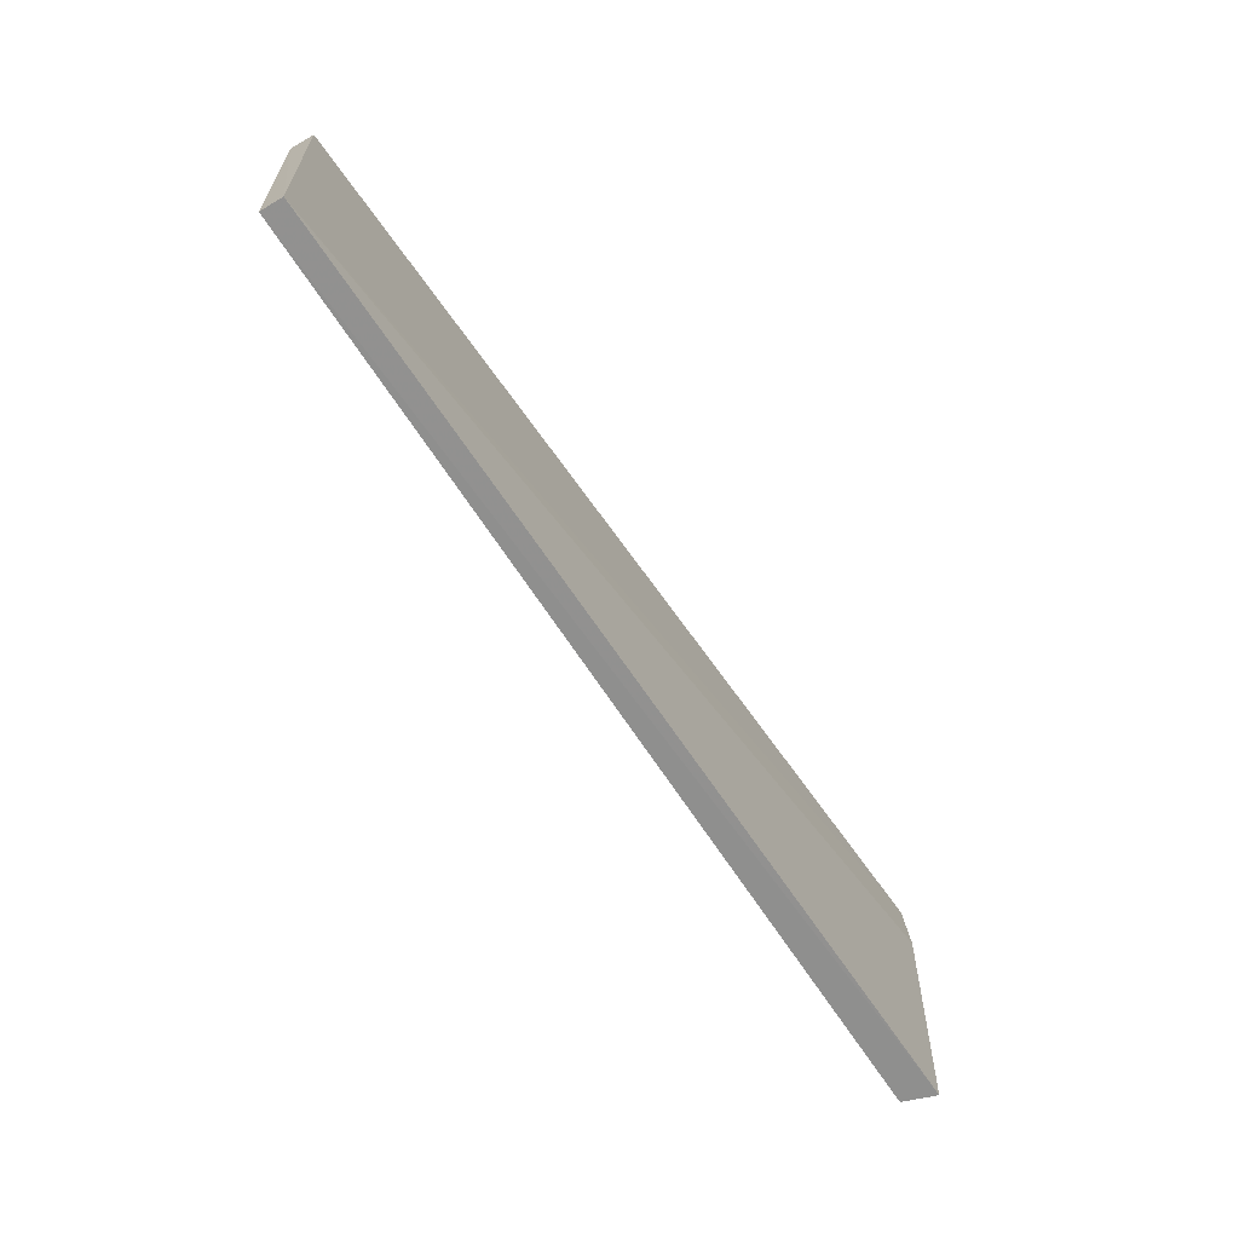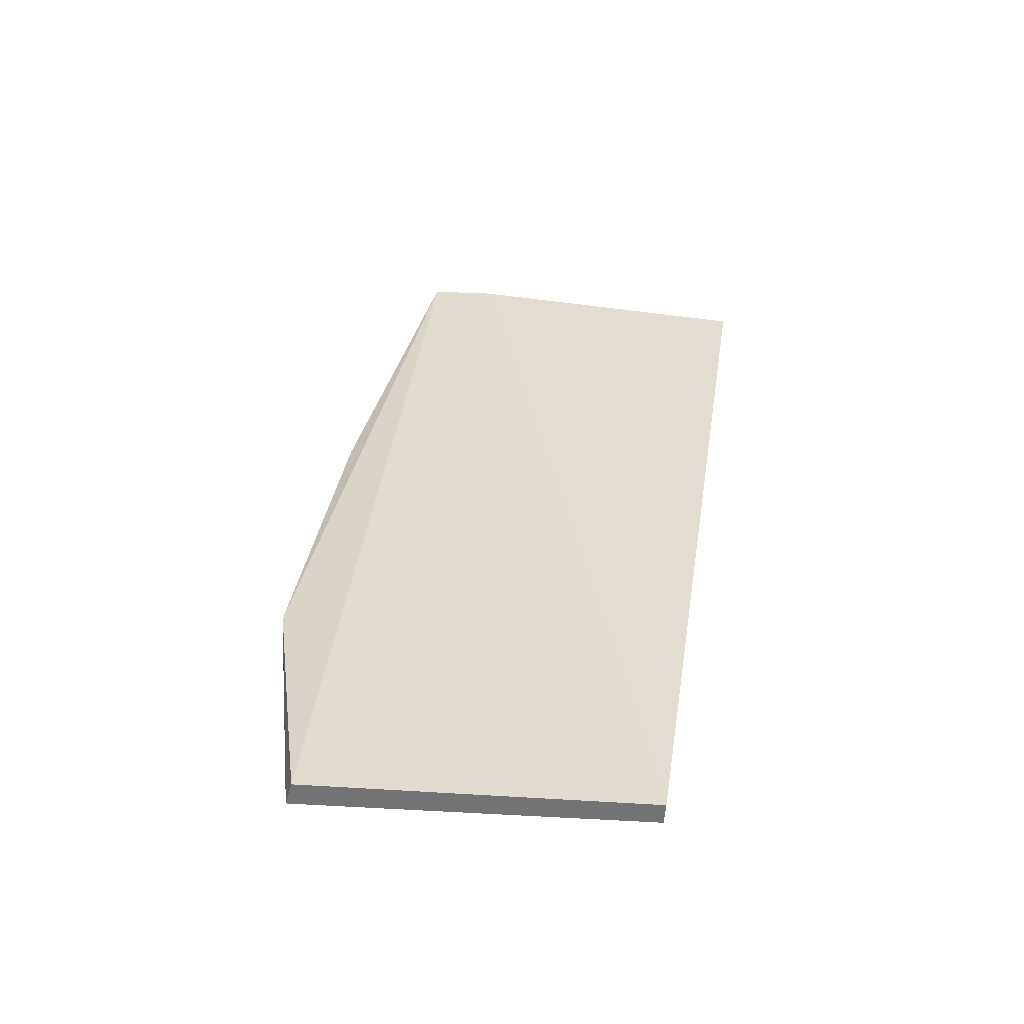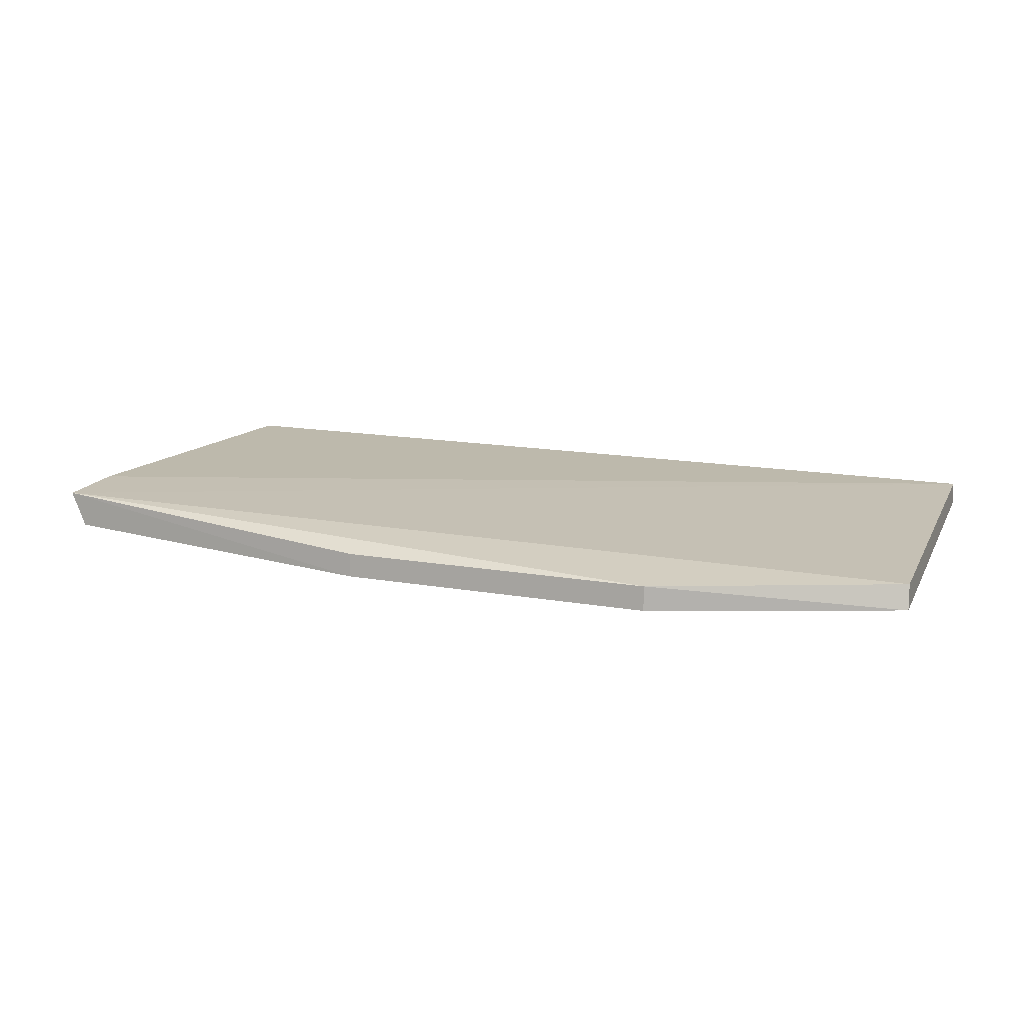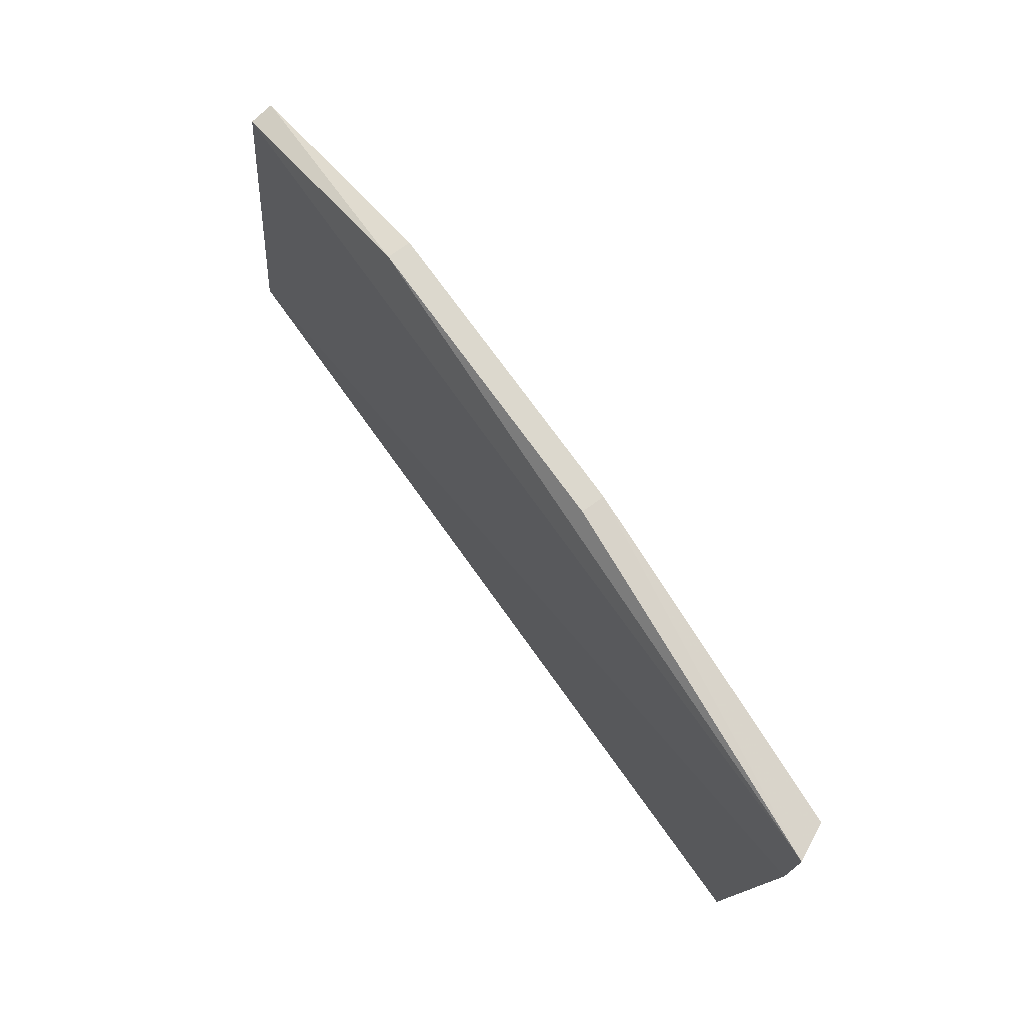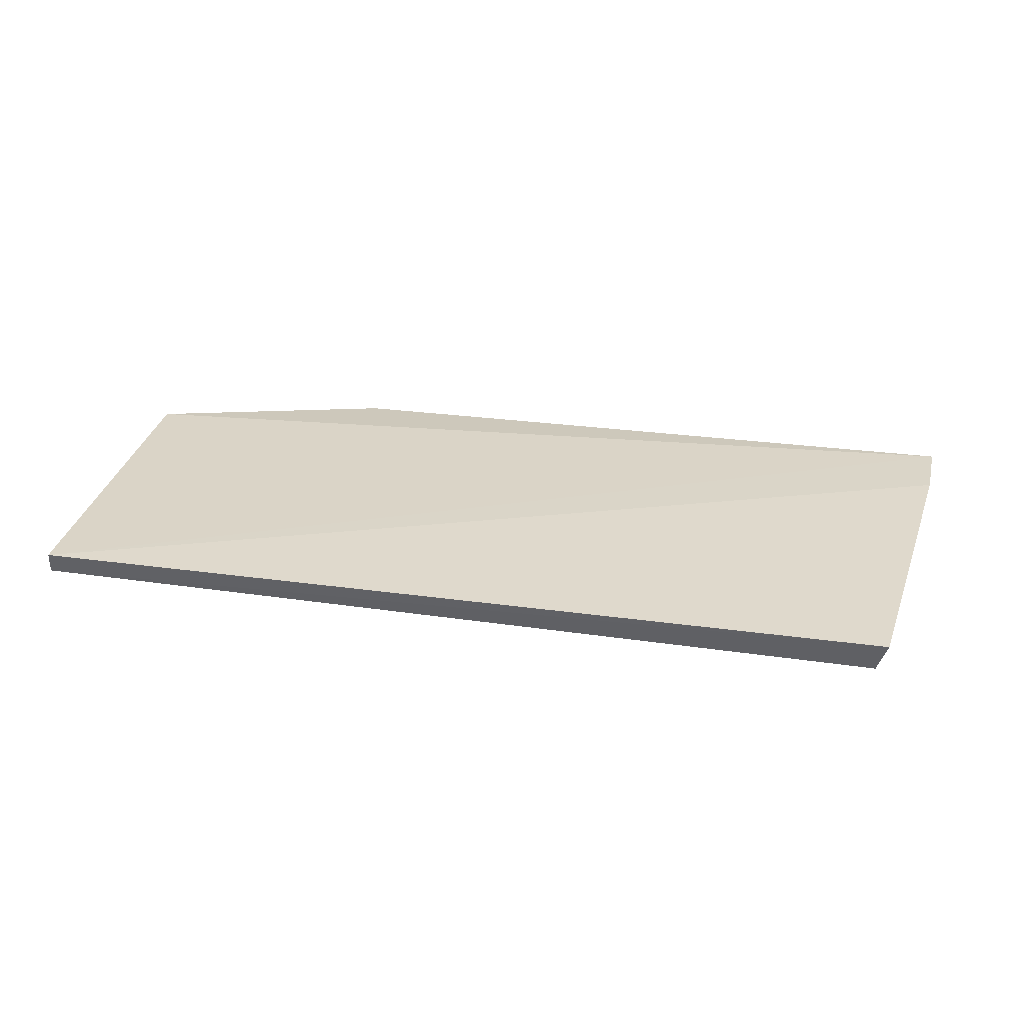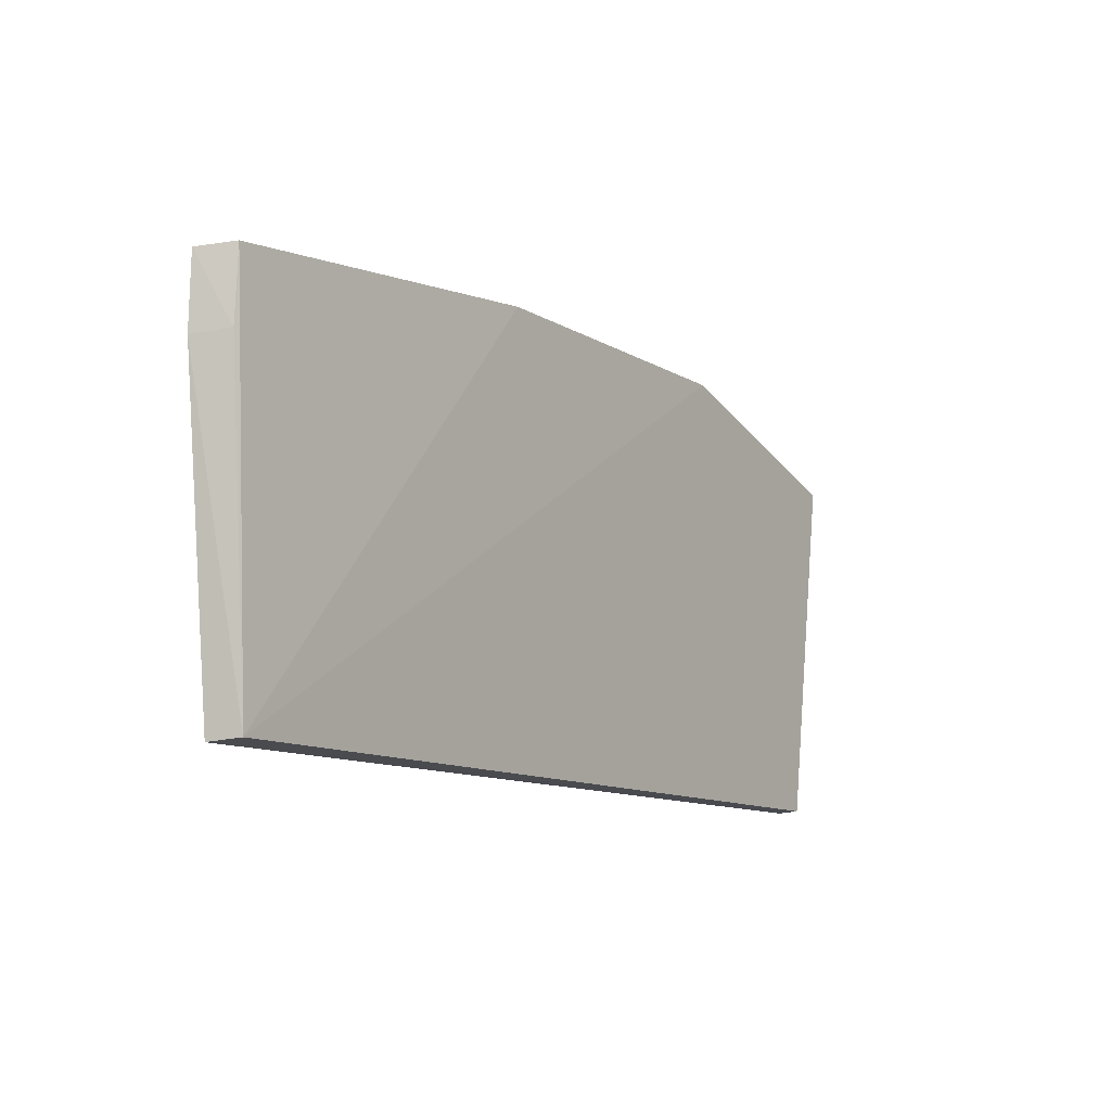
<metadata>
{"format":"obj","ext":"obj","renderer":"f3d","projection":"perspective","resolution":1024,"background":"white","views":[{"elev":-68.8,"azim":123.4,"up":"+Z"},{"elev":35.1,"azim":98.9,"up":"+Y"},{"elev":13.6,"azim":20.3,"up":"+Y"},{"elev":69.3,"azim":-125.6,"up":"+Z"},{"elev":33.8,"azim":-168.8,"up":"+Y"},{"elev":-11.4,"azim":-54.7,"up":"+Z"}]}
</metadata>
<code>
v -0.02194 -0.0549 0.1112
v 0.000689 -0.05654 0.105
v 0.0006443 -0.05185 0.07255
v -0.08014 -0.05092 0.07257
v -0.08256 -0.05511 0.1082
v -0.0792 -0.05374 0.07282
v -0.08409 -0.05193 0.108
v 0.000597 -0.05429 0.1043
v -0.02193 -0.05715 0.1113
v 0.0007179 -0.0538 0.07269
v -0.08379 -0.05149 0.1016
v -0.05097 -0.05674 0.1114
v -0.08243 -0.0547 0.1018
v -0.05098 -0.05456 0.1112
f 8 1 2
f 8 2 3
f 8 7 1
f 8 3 7
f 9 2 1
f 10 3 2
f 10 9 6
f 10 2 9
f 10 6 4
f 10 4 3
f 11 7 3
f 11 3 4
f 11 4 6
f 12 7 5
f 12 5 6
f 12 6 9
f 13 11 6
f 13 6 5
f 13 5 7
f 13 7 11
f 14 1 7
f 14 7 12
f 14 12 9
f 14 9 1

</code>
